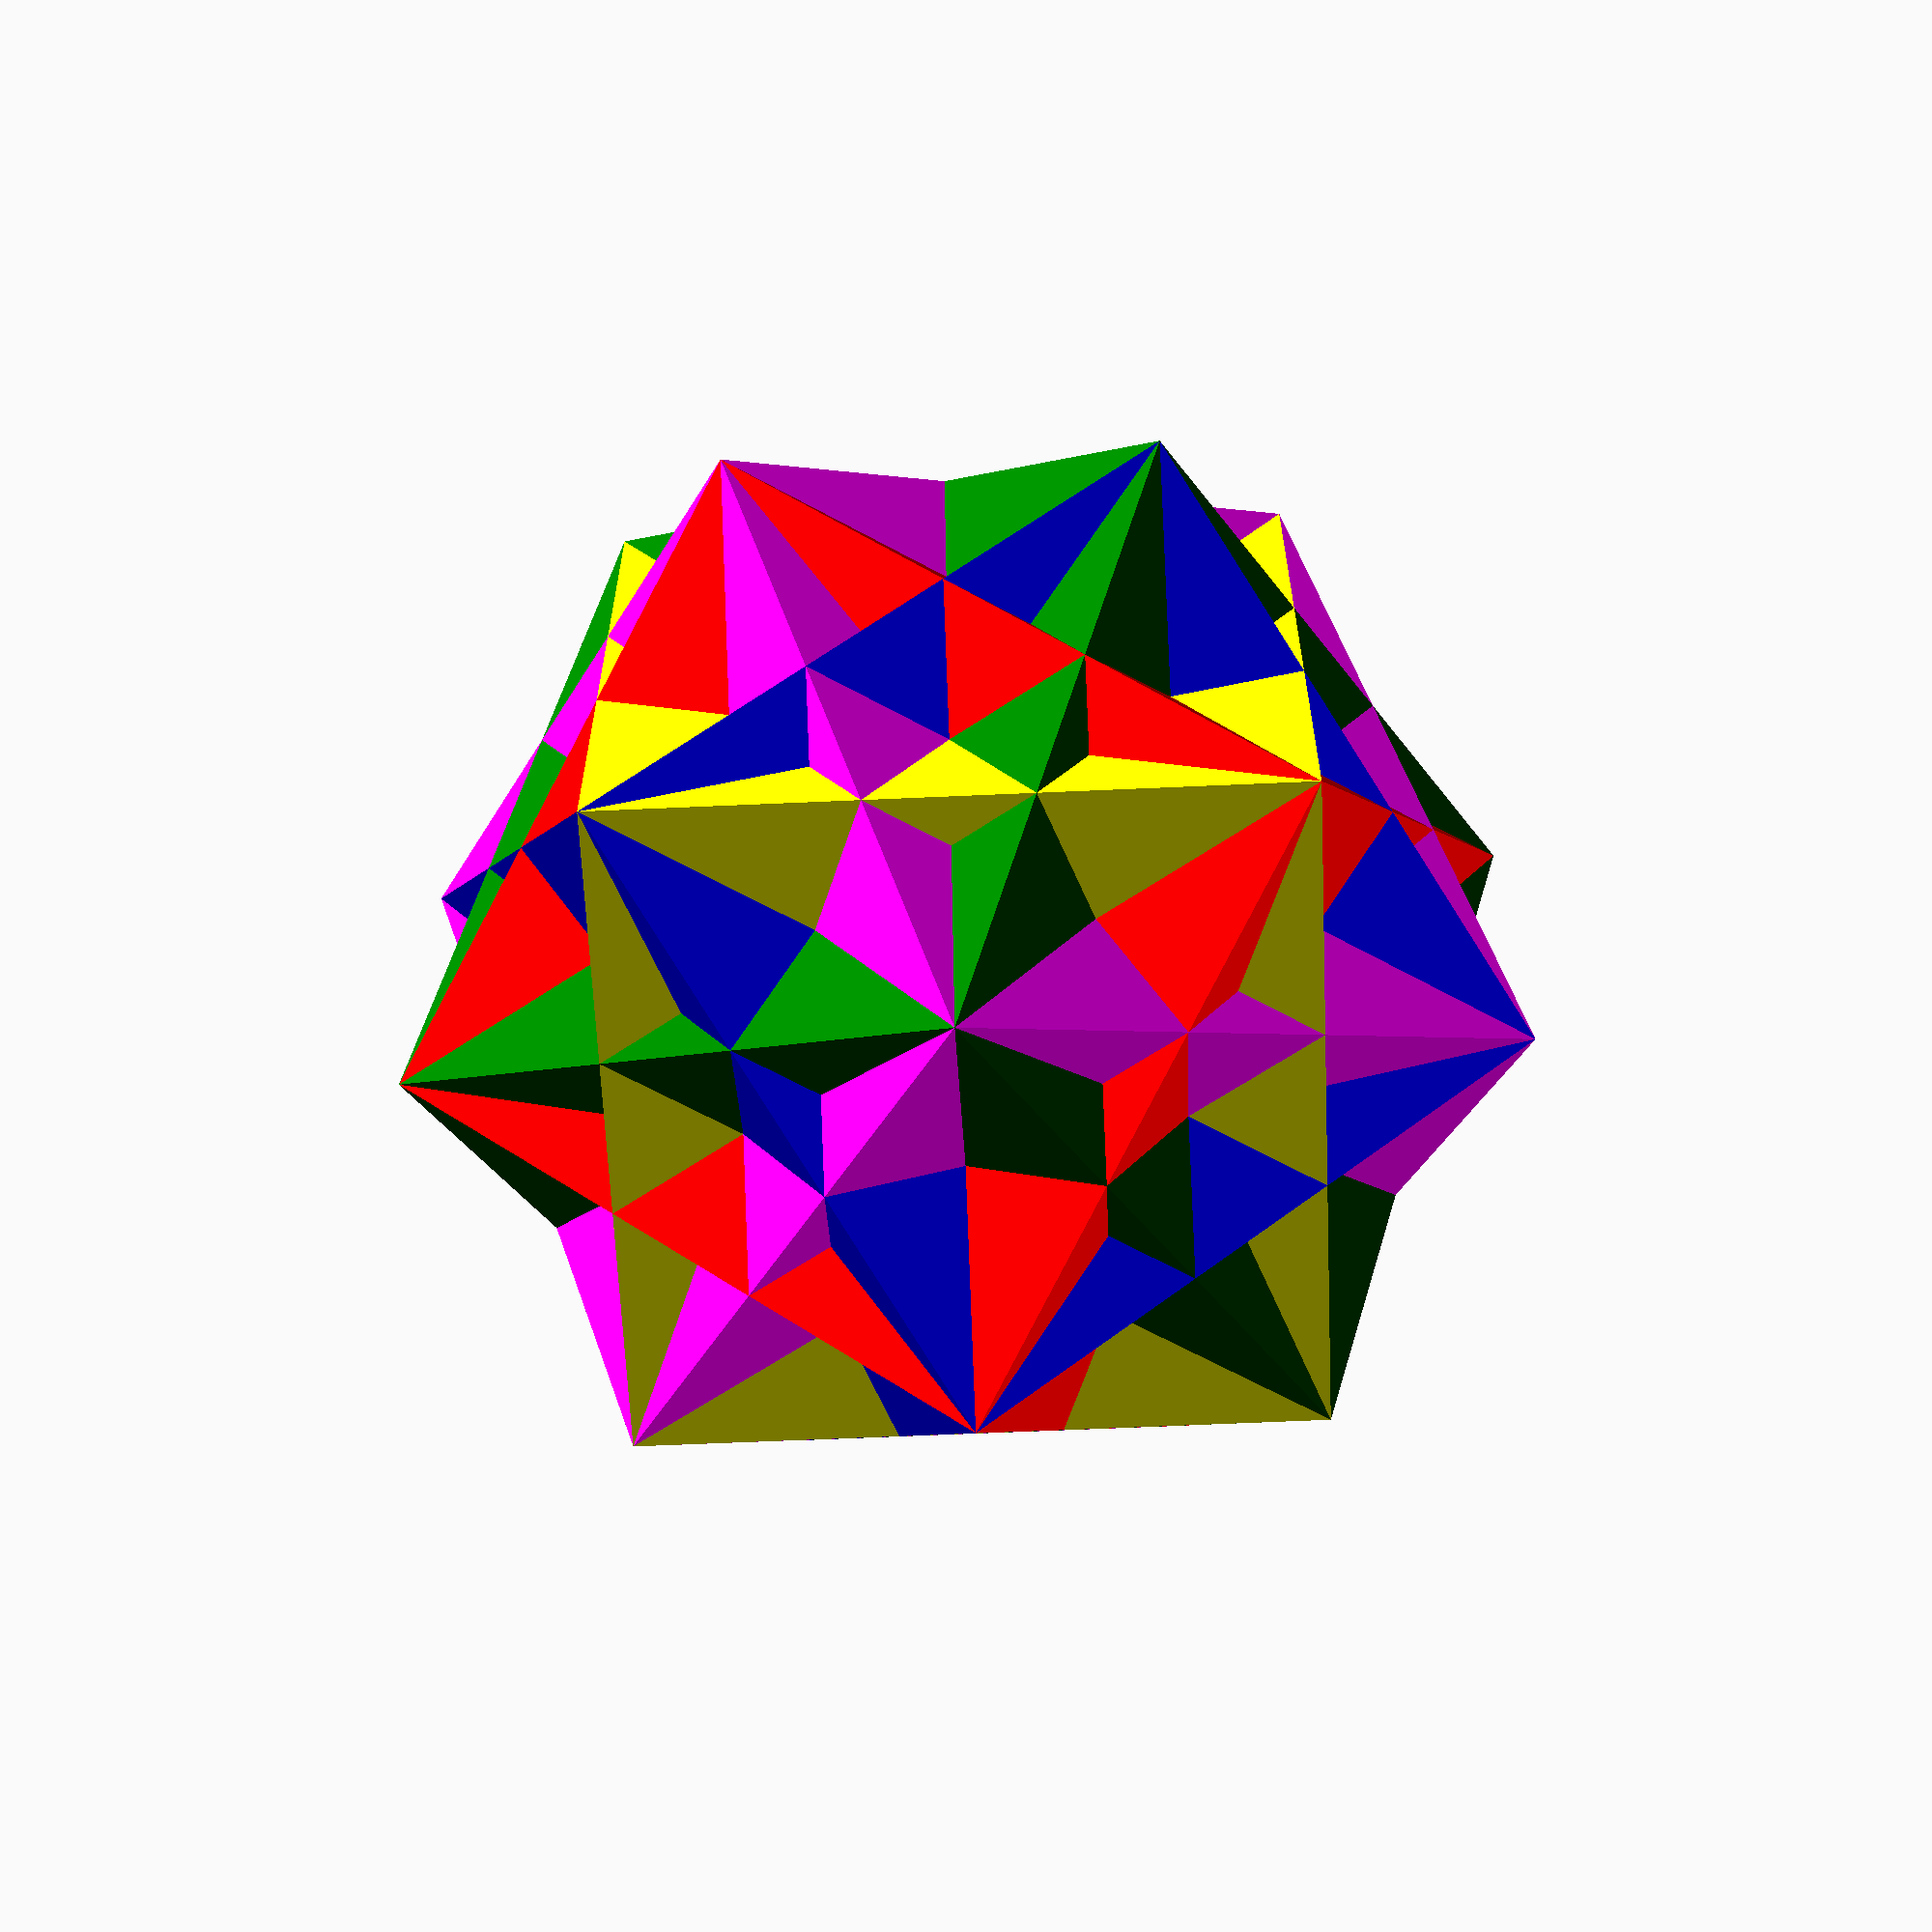
<openscad>
// Composto de cinco cubos

/*
  O solido gerado serah a uniao de 5 cubos, formando uma figura cuja envoltoria
  convexa eh um dodecaedro.

  Cada cubo eh gerado pela rotacao de um cubo basico, com um angulo multiplo de
  72 graus, em torno de um eixo definido por um certo vetor (o vetor aponta para
  uma das 12 faces do dodecaedro formado pela figura). Cada uma das 12 x 5 = 60
  arestas dos 5 cubos eh uma diagonal de uma face do dodecaedro. Para cada face,
  as diagonais formam uma estrela de 5 pontas.
*/

// Definindo o angulo fundamental de rotacao
angulo = 72;

// Definindo um tamanho para o cubo basico
tamanho_cubo = 100;

// Definindo a lista de cores dos 5 cubos
cores = ["yellow", "red", "blue", "green", "magenta"];

// Definindo o numero aureo
aureo = (1 + sqrt(5))/2;

// Definindo o vetor que serah o eixo de rotacao para o cubo basico
eixo_de_rotacao = [0, (2 + aureo)/5, (1 + 3*aureo)/5];

union() {
    color(cores[0]) {
        cube(tamanho_cubo,center=true);
    }

    color(cores[1]) {
        rotate(angulo,eixo_de_rotacao) {
            cube(tamanho_cubo,center=true);
        }
    }

    color(cores[2]) {
        rotate(2*angulo,eixo_de_rotacao) {
            cube(tamanho_cubo,center=true);
        }
    }

    color(cores[3]) {
        rotate(3*angulo,eixo_de_rotacao) {
            cube(tamanho_cubo,center=true);
        }
    }

    color(cores[4]) {
        rotate(4*angulo,eixo_de_rotacao) {
            cube(tamanho_cubo,center=true);
        }
    }
}


</openscad>
<views>
elev=242.7 azim=271.1 roll=267.4 proj=p view=wireframe
</views>
